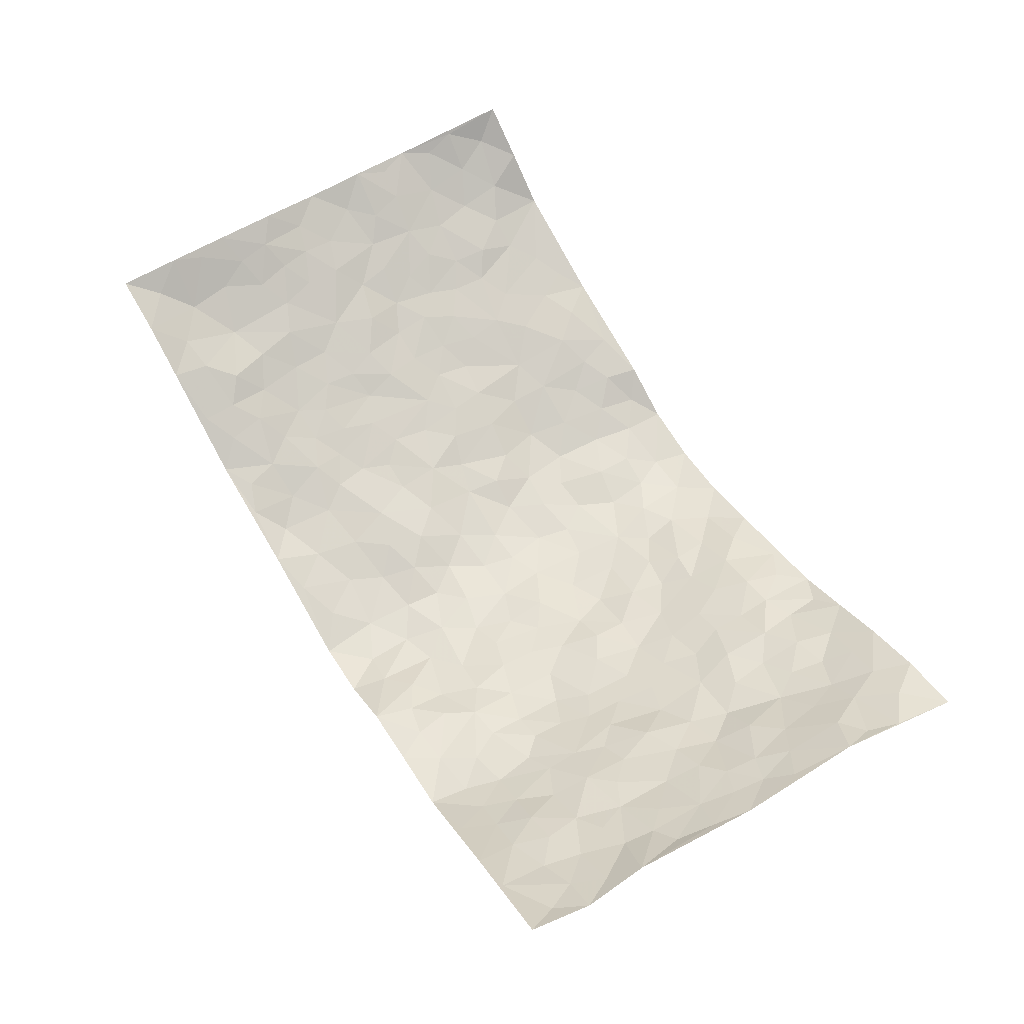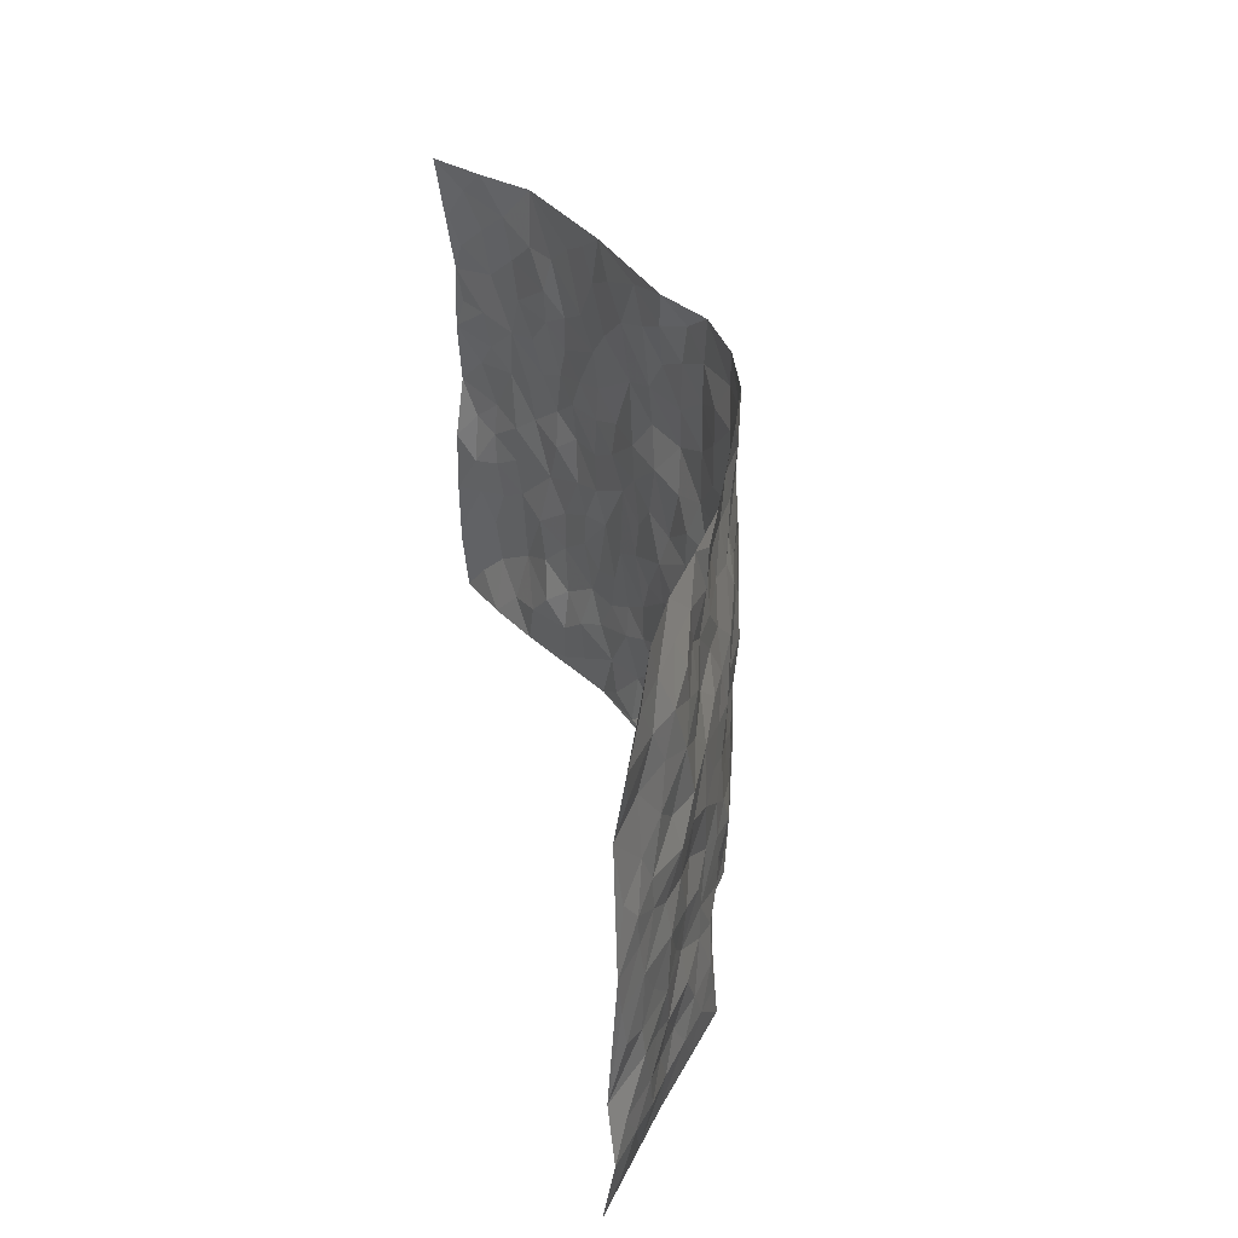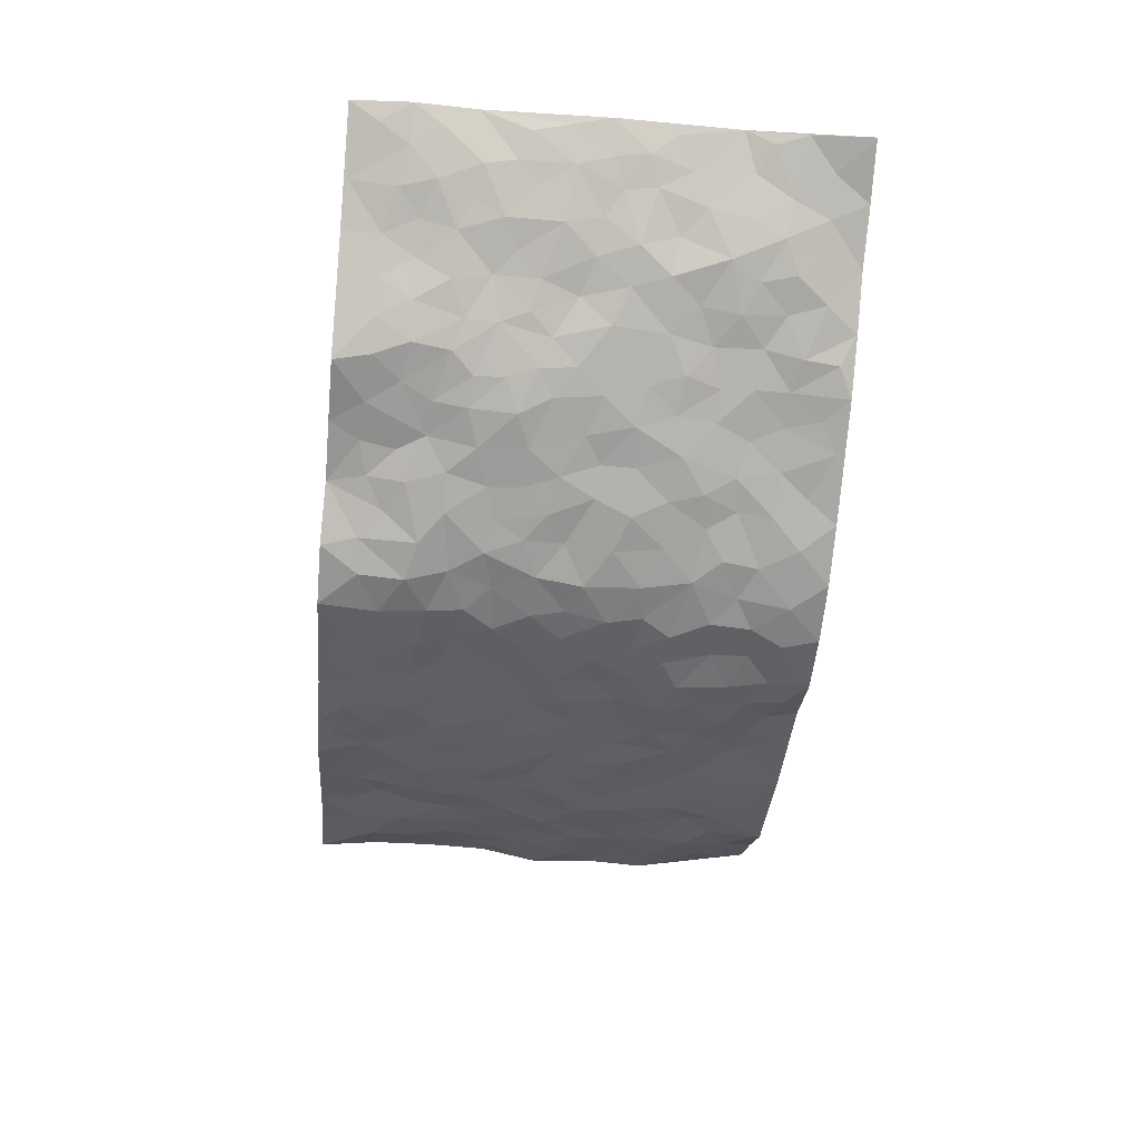
<metadata>
{"format":"obj","ext":"obj","renderer":"f3d","projection":"perspective","resolution":1024,"background":"white","views":[{"elev":61.6,"azim":58.4,"up":"+Z"},{"elev":33.9,"azim":79.4,"up":"+Y"},{"elev":-57.1,"azim":84.7,"up":"+Z"}]}
</metadata>
<code>
v -0.919 0.002014 0.1994
v -0.8917 0.9933 0.2374
v 0.8881 -0.0003015 0.2352
v 0.924 0.9938 0.1873
v -0.7549 0.3926 0.1124
v -0.9195 0.4992 0.1954
v -0.8075 0.3579 0.1443
v 0.002653 0.003112 -0.1506
v -0.9083 0.2515 0.2144
v -0.8608 0.3385 0.1818
v -0.692 0.002817 0.1026
v -0.9105 0.1265 0.2117
v -0.6758 0.2929 0.07805
v -0.8028 0.00339 0.156
v -0.7939 0.2887 0.1344
v -0.4726 0.002039 -0.01336
v -0.8923 0.189 0.2006
v -0.2869 0.1682 -0.08208
v -0.737 0.3221 0.1037
v -0.8183 0.1205 0.1378
v -0.8701 0.06429 0.1725
v -0.7516 0.06511 0.12
v -0.6356 0.1282 0.07367
v -0.683 0.076 0.0959
v -0.8248 0.2079 0.1486
v -0.8517 0.2707 0.1736
v -0.733 0.1767 0.09563
v -0.6588 0.21 0.07073
v -0.818 0.488 0.1393
v -0.9087 0.3764 0.2129
v -0.7016 0.9971 0.08033
v -0.5177 0.2224 -0.0004577
v 0.2556 0.1586 -0.08738
v -0.9166 0.748 0.2
v -0.3569 0.3936 -0.05549
v -0.7448 0.7518 0.1014
v -0.7597 0.8301 0.1093
v -0.5595 0.4424 0.01982
v -0.5778 0.6053 0.0256
v -0.4704 0.9964 -0.006963
v -0.8962 0.6855 0.1898
v -0.6367 0.5619 0.04514
v -0.379 0.7532 -0.04769
v -0.4919 0.2803 -0.009166
v -0.4445 0.2255 -0.02599
v -0.4766 0.1625 -0.009624
v -0.4358 0.6361 -0.03283
v -0.3554 0.5594 -0.05188
v 0.1651 0.4744 -0.1179
v -0.3246 0.222 -0.06613
v -0.2064 0.6096 -0.104
v -0.3638 0.6284 -0.04989
v -0.2955 0.05804 -0.08176
v -0.6037 0.7099 0.03371
v -0.3815 0.1949 -0.0429
v -0.8224 0.6167 0.1469
v -0.03598 0.3481 -0.1369
v 0.06001 0.3397 -0.1353
v 0.2956 0.4526 -0.08865
v -0.09443 0.5508 -0.1341
v -0.1609 0.5554 -0.11
v 0.09336 0.6309 -0.1449
v -0.6077 0.3464 0.03752
v -0.7139 0.5732 0.08692
v -0.8894 0.8084 0.1911
v -0.5343 0.1298 0.02082
v -0.3543 0.01348 -0.04942
v -0.7546 0.4661 0.1109
v -0.5911 0.1722 0.03611
v -0.5832 0.01889 0.04632
v -0.2352 0.004426 -0.08292
v -0.585 0.0889 0.04568
v -0.5221 0.05354 0.01599
v -0.4156 0.038 -0.02945
v -0.4344 0.1044 -0.02418
v -0.8389 0.6844 0.1583
v -0.8981 0.8709 0.2132
v -0.7047 0.5087 0.0787
v -0.001264 0.9971 -0.144
v -0.7618 0.6744 0.113
v -0.541 0.3154 0.01083
v -0.4948 0.4613 -0.005134
v 0.007245 0.5713 -0.1483
v -0.04784 0.4829 -0.1363
v 0.005201 0.4199 -0.1415
v -0.1204 0.1297 -0.1253
v -0.5479 0.6694 0.01637
v -0.864 0.5618 0.162
v -0.6978 0.6903 0.08177
v -0.4347 0.2975 -0.03018
v -0.6053 0.2674 0.03833
v -0.4837 0.6876 -0.008025
v -0.169 0.4843 -0.1097
v -0.2543 0.4359 -0.0799
v -0.6227 0.6487 0.04045
v -0.007547 0.1184 -0.1471
v -0.4032 0.5104 -0.03986
v -0.3351 0.2888 -0.06708
v -0.2353 0.5029 -0.09401
v -0.1741 0.3818 -0.09963
v -0.9147 0.6233 0.2039
v -0.6753 0.6222 0.06632
v -0.7731 0.579 0.1141
v -0.3532 0.1107 -0.06141
v -0.5045 0.5332 -0.004945
v -0.654 0.4061 0.05837
v -0.1232 0.3242 -0.1057
v -0.1432 0.2497 -0.1074
v -0.5011 0.6115 -0.00678
v 0.1089 0.7294 -0.1373
v -0.0001875 0.2156 -0.1422
v -0.06754 0.2732 -0.1218
v 0.007729 0.2888 -0.1415
v -0.4166 0.3643 -0.03741
v -0.1908 0.1849 -0.1034
v -0.6262 0.4879 0.04988
v -0.5364 0.3814 0.008371
v -0.478 0.3922 -0.02023
v -0.2982 0.5237 -0.06912
v -0.2522 0.3508 -0.08692
v -0.3457 0.4672 -0.05953
v -0.2189 0.2717 -0.08941
v -0.08797 0.4112 -0.1262
v -0.5744 0.5311 0.01875
v -0.08919 0.1998 -0.1321
v -0.2078 0.09508 -0.1021
v -0.3877 0.2586 -0.04834
v -0.872 0.4371 0.1729
v -0.8176 0.4207 0.1455
v 0.09449 0.4227 -0.1384
v 0.2094 0.2385 -0.113
v 0.08518 0.5171 -0.1439
v 0.02152 0.4883 -0.141
v 0.1676 0.3936 -0.1232
v 0.7482 0.4967 0.1132
v 0.2203 0.4348 -0.1104
v 0.2648 0.3146 -0.09396
v 0.1621 0.5677 -0.1303
v 0.1219 0.9975 -0.1315
v -0.2846 0.6188 -0.07582
v 0.4059 0.8795 -0.02211
v 0.4742 0.9969 -0.01595
v -0.2113 0.7796 -0.1057
v -0.05857 0.8636 -0.1316
v -0.3141 0.3491 -0.07238
v -0.4454 0.5659 -0.02671
v -0.06953 0.05462 -0.1319
v -0.151 0.02431 -0.1084
v 0.1245 0.002654 -0.1275
v 0.01253 0.8594 -0.1414
v -0.01738 0.6998 -0.1477
v 0.4105 0.1989 -0.03933
v 0.338 0.2909 -0.0768
v 0.5736 0.5268 0.01424
v 0.5112 0.5477 -0.01118
v 0.4432 0.1373 -0.03152
v 0.5083 0.2295 -0.01317
v 0.4106 0.3628 -0.06249
v 0.02302 0.6409 -0.1474
v -0.059 0.6271 -0.1382
v -0.1478 0.7287 -0.1318
v -0.08728 0.6925 -0.1382
v -0.06029 0.7905 -0.132
v -0.1361 0.6319 -0.1284
v 0.02044 0.7744 -0.1455
v 0.2399 0.998 -0.09482
v -0.02037 0.9253 -0.1477
v -0.2626 0.8448 -0.08341
v -0.196 0.8789 -0.1042
v -0.3065 0.7791 -0.06847
v -0.2331 0.9961 -0.07225
v -0.2276 0.6945 -0.1107
v -0.3116 0.6988 -0.07626
v -0.1405 0.8291 -0.1286
v -0.1235 0.9977 -0.1306
v 0.2146 0.7456 -0.1051
v 0.1734 0.6674 -0.1233
v 0.3226 0.5959 -0.07814
v 0.2598 0.5241 -0.0995
v 0.2636 0.6662 -0.09738
v 0.4109 0.7441 -0.03489
v 0.3503 0.6838 -0.071
v 0.2821 0.7338 -0.09106
v 0.068 0.928 -0.1429
v 0.07741 0.8225 -0.1329
v 0.1429 0.8574 -0.1215
v 0.2438 0.8724 -0.08995
v 0.3129 0.7933 -0.06935
v 0.2333 0.5962 -0.1146
v -0.8279 0.866 0.1568
v -0.6496 0.8153 0.06618
v -0.8212 0.7734 0.1433
v -0.7949 0.9949 0.1612
v -0.857 0.9379 0.1868
v -0.764 0.9193 0.1241
v -0.6983 0.8838 0.08346
v -0.5815 0.9279 0.0317
v -0.6342 0.8846 0.05276
v -0.6579 0.7449 0.06138
v -0.539 0.8132 0.01484
v -0.5976 0.7802 0.03475
v -0.4916 0.8992 0.0009327
v -0.3745 0.8758 -0.0302
v -0.5238 0.9585 0.01216
v -0.447 0.8144 -0.01318
v -0.4243 0.934 -0.01547
v -0.3308 0.9705 -0.04505
v -0.4926 0.7594 -0.0004924
v -0.3079 0.899 -0.05628
v -0.2485 0.9284 -0.07413
v 0.1552 0.7847 -0.1243
v 0.2477 0.8034 -0.08742
v 0.1859 0.9326 -0.1139
v 0.3779 0.8116 -0.03806
v 0.3239 0.8802 -0.05458
v 0.3697 0.9816 -0.04857
v 0.2784 0.9372 -0.07218
v 0.4253 0.9473 -0.02402
v 0.3748 0.4947 -0.0615
v 0.3205 0.53 -0.07444
v 0.4724 0.6051 -0.02618
v 0.4218 0.665 -0.04072
v 0.4 0.5889 -0.05726
v 0.3425 0.193 -0.05341
v 0.4712 0.3359 -0.03229
v 0.4508 0.5235 -0.03757
v 0.3443 0.3893 -0.07721
v -0.1244 0.914 -0.1264
v -0.182 0.9571 -0.1094
v 0.3091 0.136 -0.05677
v 0.5815 0.01677 0.03312
v 0.2016 0.3341 -0.1124
v 0.2699 0.3861 -0.09421
v 0.5615 0.2493 0.01737
v 0.6903 0.9954 0.1026
v 0.8946 0.2481 0.2279
v 0.4734 0.8116 -0.007159
v 0.6844 0.4873 0.07621
v 0.4704 0.7464 -0.009208
v 0.9068 0.5 0.2147
v 0.6347 0.295 0.06307
v 0.4978 0.469 -0.0203
v 0.7358 0.3103 0.1051
v 0.5429 0.4164 0.005965
v 0.4795 0.00513 -0.03543
v 0.0928 0.2525 -0.1372
v 0.4934 0.08001 -0.02692
v 0.1374 0.3194 -0.1326
v 0.4091 0.268 -0.05301
v 0.8179 0.2638 0.1554
v 0.612 0.4626 0.04825
v 0.5575 0.08442 0.009225
v 0.442 0.4271 -0.04521
v 0.5847 0.3727 0.02608
v 0.2832 0.2338 -0.08556
v 0.4673 0.2731 -0.03113
v 0.2546 0.08101 -0.07148
v 0.355 0.004355 -0.0457
v 0.2329 0.004793 -0.0677
v 0.196 0.1167 -0.09743
v 0.07181 0.1703 -0.1481
v 0.1474 0.1901 -0.1301
v 0.5874 0.1494 0.02829
v 0.7382 0.4226 0.1009
v 0.7059 0.2211 0.0964
v 0.6183 0.08252 0.05029
v 0.6389 0.3854 0.05648
v 0.6809 0.3396 0.08154
v 0.8279 0.3251 0.163
v 0.7136 0.5671 0.08109
v 0.6513 0.147 0.07667
v 0.7147 0.1501 0.1107
v 0.7896 0.3669 0.1381
v 0.8757 0.348 0.195
v 0.8309 0.438 0.1602
v 0.5605 0.3143 0.01644
v 0.7665 0.1046 0.1331
v 0.3205 0.06586 -0.05299
v 0.3994 0.07099 -0.04286
v 0.07484 0.07797 -0.1457
v 0.142 0.07304 -0.1192
v 0.9033 0.7485 0.2202
v 0.6857 0.08013 0.09541
v 0.6256 0.217 0.04931
v 0.8909 0.424 0.2055
v 0.8484 0.5087 0.1723
v 0.7596 0.2496 0.1249
v 0.5191 0.1509 -0.01319
v 0.6818 0.002841 0.1037
v 0.4918 0.3952 -0.02399
v 0.8647 0.06055 0.2006
v 0.9015 0.1224 0.2174
v 0.7866 0.1789 0.1401
v 0.8346 0.122 0.1723
v 0.7631 0.009067 0.1536
v 0.8682 0.1858 0.1938
v 0.6406 0.5558 0.0486
v 0.6669 0.6326 0.05416
v 0.5665 0.6365 0.0151
v 0.7803 0.6908 0.1281
v 0.607 0.7708 0.03886
v 0.8885 0.6244 0.2032
v 0.7274 0.6412 0.1011
v 0.8045 0.5947 0.1446
v 0.7036 0.7433 0.07557
v 0.7962 0.5301 0.1407
v 0.8579 0.5737 0.1754
v 0.8343 0.6586 0.1667
v 0.6152 0.6918 0.04295
v 0.5431 0.7233 0.02048
v 0.4959 0.6755 -0.01313
v 0.8029 0.8508 0.146
v 0.6814 0.8703 0.0722
v 0.7688 0.7759 0.1208
v 0.8368 0.7766 0.1738
v 0.7436 0.8435 0.1022
v 0.9111 0.8712 0.2023
v 0.6651 0.8016 0.0643
v 0.8892 0.8088 0.197
v 0.7027 0.9296 0.09617
v 0.8042 0.9966 0.1508
v 0.5832 0.9967 0.04196
v 0.7729 0.924 0.1339
v 0.8505 0.9259 0.173
v 0.6316 0.9331 0.05754
v 0.5358 0.9001 0.01313
v 0.472 0.8808 -0.003133
v 0.5306 0.9684 0.009417
v 0.5459 0.8211 0.02446
v 0.6083 0.8596 0.04906
f 29 6 128
f 12 21 20
f 26 10 9
f 55 45 46
f 27 19 15
f 26 9 17
f 101 6 88
f 12 1 21
f 7 15 19
f 125 86 96
f 84 123 85
f 129 29 128
f 25 27 15
f 12 20 17
f 73 75 66
f 22 14 11
f 26 17 25
f 9 12 17
f 25 15 26
f 5 129 7
f 52 146 48
f 55 18 50
f 7 19 5
f 20 27 25
f 124 82 105
f 41 76 34
f 20 14 22
f 14 20 21
f 14 21 1
f 24 22 11
f 24 27 22
f 72 66 69
f 69 32 91
f 70 24 11
f 24 23 27
f 17 20 25
f 27 20 22
f 10 15 7
f 10 26 15
f 23 28 27
f 27 13 19
f 28 23 69
f 13 27 28
f 119 121 94
f 10 7 129
f 6 30 128
f 9 10 30
f 36 192 80
f 80 102 89
f 118 81 44
f 64 103 78
f 115 126 86
f 45 32 46
f 91 63 13
f 129 68 29
f 95 87 54
f 95 54 199
f 202 40 204
f 82 97 105
f 29 88 6
f 18 55 104
f 148 126 71
f 38 82 124
f 50 18 122
f 117 82 38
f 5 19 106
f 82 117 118
f 80 64 102
f 127 45 55
f 194 77 190
f 98 35 114
f 39 124 105
f 127 50 98
f 106 19 13
f 66 75 46
f 39 95 42
f 63 117 38
f 95 89 102
f 101 56 76
f 51 140 99
f 18 53 126
f 62 83 132
f 45 127 90
f 112 113 57
f 103 29 68
f 130 85 58
f 109 39 105
f 35 94 121
f 113 246 58
f 151 165 163
f 120 100 94
f 114 127 98
f 192 190 65
f 95 39 87
f 36 191 37
f 67 104 74
f 56 101 88
f 13 63 106
f 192 34 76
f 268 241 243
f 108 115 125
f 93 84 60
f 133 84 85
f 156 288 157
f 101 76 41
f 80 103 64
f 105 97 146
f 99 61 51
f 92 109 47
f 125 96 111
f 158 227 153
f 75 104 55
f 69 66 32
f 81 91 32
f 106 78 68
f 42 64 78
f 77 34 65
f 24 70 72
f 75 73 16
f 16 71 67
f 2 34 77
f 13 28 91
f 103 56 88
f 56 80 76
f 72 69 23
f 11 16 70
f 16 73 70
f 16 67 74
f 115 18 126
f 24 72 23
f 73 72 70
f 16 74 75
f 72 73 66
f 32 45 44
f 84 83 60
f 66 46 32
f 78 106 116
f 117 63 81
f 67 53 104
f 103 68 78
f 69 91 28
f 36 80 89
f 106 38 116
f 106 68 5
f 81 118 117
f 62 132 138
f 32 44 81
f 53 67 71
f 57 58 85
f 123 100 107
f 93 60 61
f 33 230 224
f 8 96 147
f 132 133 130
f 140 48 119
f 93 100 123
f 122 98 50
f 164 60 160
f 53 71 126
f 125 112 108
f 193 194 195
f 75 55 46
f 63 91 81
f 56 103 80
f 196 198 31
f 18 104 53
f 121 48 97
f 38 106 63
f 118 97 82
f 97 35 121
f 51 172 140
f 130 134 49
f 87 39 109
f 288 252 263
f 97 114 35
f 47 43 92
f 57 113 58
f 248 130 58
f 34 101 41
f 114 90 127
f 116 124 42
f 145 94 35
f 118 114 97
f 167 79 175
f 98 145 35
f 85 123 57
f 43 47 52
f 199 36 89
f 42 78 116
f 159 83 62
f 88 29 103
f 74 104 75
f 118 44 90
f 173 140 172
f 42 95 102
f 190 192 37
f 65 190 77
f 89 95 199
f 125 111 112
f 92 87 109
f 18 115 122
f 177 180 176
f 112 57 107
f 109 105 146
f 93 94 100
f 285 286 275
f 96 86 147
f 137 232 131
f 57 123 107
f 87 92 208
f 49 134 136
f 132 130 49
f 161 164 162
f 50 127 55
f 122 108 107
f 122 107 100
f 48 140 52
f 118 90 114
f 99 119 94
f 123 84 93
f 36 37 192
f 48 121 119
f 120 122 100
f 39 42 124
f 38 124 116
f 248 58 246
f 44 45 90
f 98 122 120
f 146 52 47
f 94 93 99
f 168 209 170
f 212 183 188
f 202 197 200
f 42 102 64
f 107 108 112
f 99 93 61
f 8 280 96
f 112 111 113
f 125 115 86
f 115 108 122
f 128 30 10
f 5 68 129
f 10 129 128
f 132 49 138
f 83 84 133
f 130 133 85
f 83 133 132
f 248 134 130
f 156 152 224
f 151 110 165
f 212 186 211
f 153 224 249
f 254 251 244
f 246 261 262
f 225 158 249
f 49 136 179
f 185 184 150
f 214 188 181
f 181 188 182
f 161 163 174
f 143 170 172
f 110 211 185
f 184 79 167
f 174 228 169
f 62 110 159
f 163 150 144
f 210 169 229
f 170 143 168
f 176 211 110
f 98 120 145
f 94 145 120
f 48 146 97
f 109 146 47
f 148 86 126
f 147 86 148
f 71 8 148
f 8 147 148
f 244 276 254
f 232 136 134
f 174 143 161
f 60 83 160
f 163 162 151
f 159 160 83
f 261 281 262
f 259 281 149
f 219 220 59
f 246 113 111
f 33 255 131
f 157 256 152
f 137 255 153
f 230 278 279
f 262 260 33
f 154 155 242
f 131 255 137
f 248 131 232
f 281 280 149
f 259 258 278
f 220 179 59
f 159 151 160
f 162 160 151
f 164 61 60
f 228 174 144
f 144 174 163
f 159 110 151
f 161 172 164
f 186 184 185
f 161 162 163
f 61 164 51
f 160 162 164
f 187 217 213
f 150 163 165
f 205 202 200
f 79 184 139
f 170 43 173
f 174 169 143
f 161 143 172
f 167 144 150
f 176 180 183
f 172 170 173
f 223 226 221
f 185 150 165
f 99 140 119
f 207 206 203
f 172 51 164
f 43 52 173
f 173 52 140
f 167 175 228
f 228 229 169
f 210 168 169
f 177 110 62
f 189 138 179
f 62 138 177
f 136 232 233
f 181 182 222
f 150 184 167
f 178 180 189
f 49 179 138
f 177 138 189
f 180 178 182
f 178 179 220
f 307 308 304
f 222 223 221
f 215 187 188
f 176 183 212
f 187 213 186
f 214 215 188
f 185 211 186
f 237 181 239
f 182 188 183
f 110 185 165
f 216 215 141
f 211 176 212
f 182 183 180
f 176 110 177
f 213 184 186
f 178 189 179
f 177 189 180
f 195 190 37
f 197 198 200
f 195 194 190
f 34 192 65
f 80 192 76
f 37 196 195
f 194 2 77
f 193 2 194
f 196 37 191
f 31 193 195
f 198 196 191
f 31 195 196
f 199 201 191
f 197 204 31
f 198 191 201
f 31 198 197
f 201 199 54
f 36 199 191
f 54 208 201
f 208 43 205
f 208 54 87
f 198 201 200
f 206 205 203
f 43 170 203
f 210 207 209
f 40 202 206
f 31 204 40
f 197 202 204
f 208 205 200
f 43 203 205
f 205 206 202
f 203 209 207
f 171 40 207
f 40 206 207
f 208 200 201
f 43 208 92
f 170 209 203
f 168 143 169
f 207 210 171
f 168 210 209
f 188 187 212
f 212 187 186
f 166 139 213
f 184 213 139
f 237 214 181
f 215 214 141
f 216 141 218
f 213 217 166
f 142 166 216
f 217 216 166
f 187 215 217
f 216 217 215
f 237 141 214
f 142 216 218
f 223 222 182
f 179 136 59
f 223 220 219
f 267 238 251
f 237 327 141
f 223 182 178
f 158 290 253
f 220 223 178
f 59 233 227
f 233 59 136
f 248 246 131
f 153 249 158
f 251 254 267
f 223 219 226
f 111 261 246
f 297 251 238
f 276 256 157
f 167 228 144
f 229 228 175
f 175 171 229
f 229 171 210
f 260 257 33
f 265 271 272
f 266 289 283
f 269 243 250
f 249 224 152
f 266 283 271
f 227 233 137
f 253 227 158
f 325 313 320
f 135 264 275
f 310 329 239
f 270 298 297
f 249 256 225
f 275 273 269
f 311 222 221
f 155 154 299
f 234 276 157
f 310 311 299
f 222 239 181
f 221 226 155
f 266 263 252
f 242 290 244
f 264 273 275
f 273 264 243
f 242 244 154
f 276 290 225
f 288 234 157
f 240 282 302
f 275 286 306
f 225 290 158
f 234 263 284
f 241 254 276
f 233 232 137
f 137 153 227
f 264 135 238
f 244 251 154
f 260 259 257
f 227 253 219
f 33 224 255
f 154 297 299
f 240 302 307
f 297 154 251
f 264 268 243
f 253 226 219
f 271 284 263
f 277 294 293
f 290 242 253
f 241 234 284
f 59 227 219
f 242 155 226
f 252 245 231
f 157 152 156
f 257 230 33
f 152 256 249
f 278 230 257
f 262 33 131
f 224 153 255
f 259 278 257
f 134 248 232
f 230 279 224
f 96 261 111
f 261 96 280
f 280 281 261
f 246 262 131
f 252 247 245
f 268 267 241
f 283 277 272
f 288 247 252
f 275 274 285
f 295 291 294
f 267 268 264
f 263 234 288
f 309 310 299
f 290 276 244
f 283 272 271
f 267 254 241
f 265 243 241
f 236 240 285
f 297 238 270
f 303 305 298
f 241 276 234
f 221 155 299
f 272 277 293
f 250 243 287
f 286 285 240
f 284 271 265
f 271 263 266
f 295 3 291
f 225 256 276
f 241 284 265
f 289 266 231
f 3 292 291
f 321 235 323
f 293 294 296
f 279 278 258
f 245 279 258
f 279 156 224
f 260 281 259
f 280 8 149
f 262 281 260
f 231 266 252
f 267 264 238
f 306 304 270
f 283 289 295
f 243 269 273
f 236 269 250
f 294 292 296
f 274 236 285
f 269 274 275
f 250 287 293
f 245 289 231
f 236 274 269
f 156 279 247
f 242 226 253
f 247 279 245
f 243 265 287
f 288 156 247
f 265 272 293
f 296 292 236
f 293 287 265
f 295 294 277
f 277 283 295
f 236 250 296
f 289 3 295
f 292 294 291
f 293 296 250
f 300 304 308
f 325 320 235
f 329 330 326
f 270 304 303
f 270 303 298
f 309 305 301
f 135 306 270
f 299 297 298
f 298 309 299
f 238 135 270
f 300 314 305
f 303 300 305
f 304 306 307
f 300 303 304
f 282 319 315
f 322 325 235
f 275 306 135
f 307 306 286
f 240 307 286
f 308 307 302
f 302 282 308
f 308 282 315
f 305 309 298
f 310 309 301
f 310 301 329
f 310 239 311
f 222 311 239
f 299 311 221
f 319 312 315
f 312 323 316
f 301 305 318
f 305 314 316
f 300 308 315
f 316 314 312
f 312 314 315
f 315 314 300
f 323 312 324
f 316 313 318
f 282 4 317
f 330 313 325
f 4 321 324
f 235 320 323
f 282 317 319
f 312 319 317
f 326 325 322
f 316 320 313
f 316 318 305
f 142 218 327
f 327 218 141
f 316 323 320
f 324 312 317
f 4 324 317
f 321 323 324
f 318 313 330
f 328 326 322
f 326 327 329
f 329 327 237
f 326 328 327
f 322 142 328
f 327 328 142
f 329 237 239
f 301 318 330
f 326 330 325
f 330 329 301

</code>
